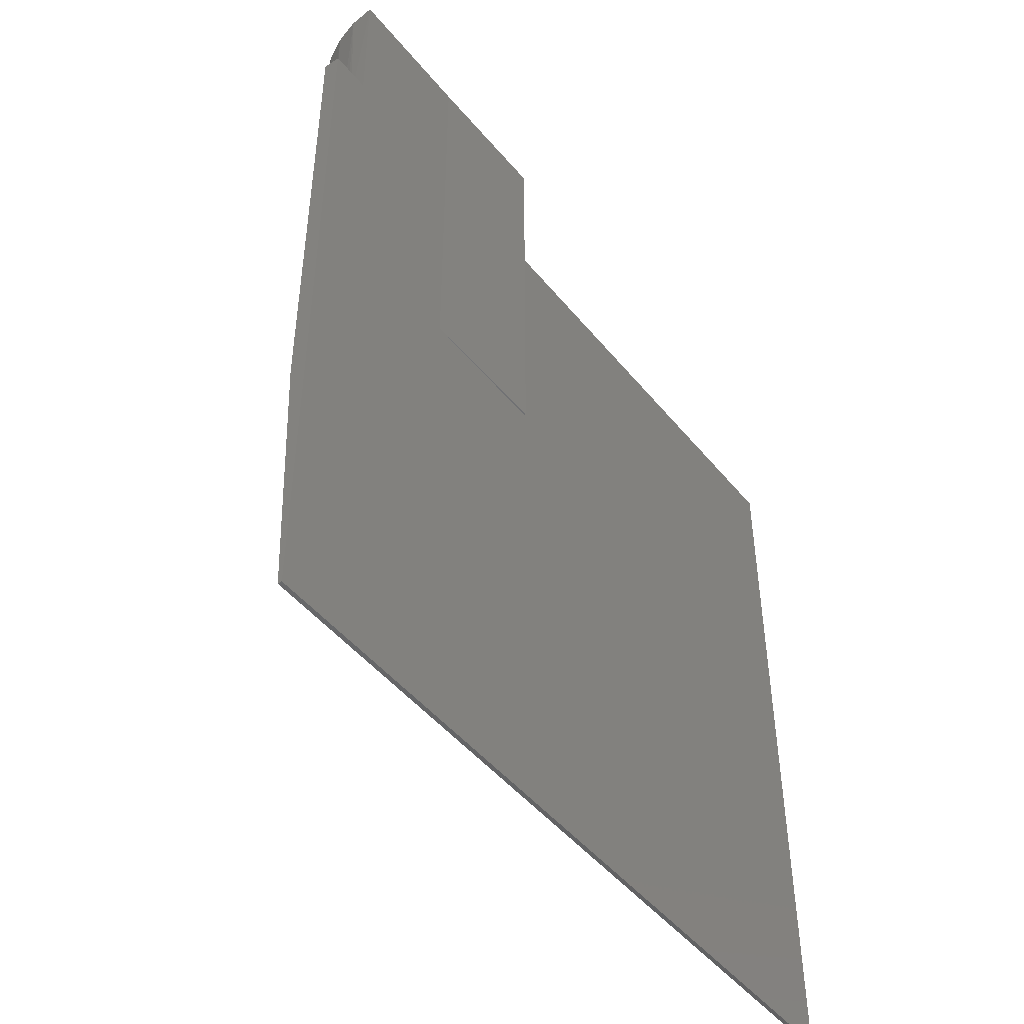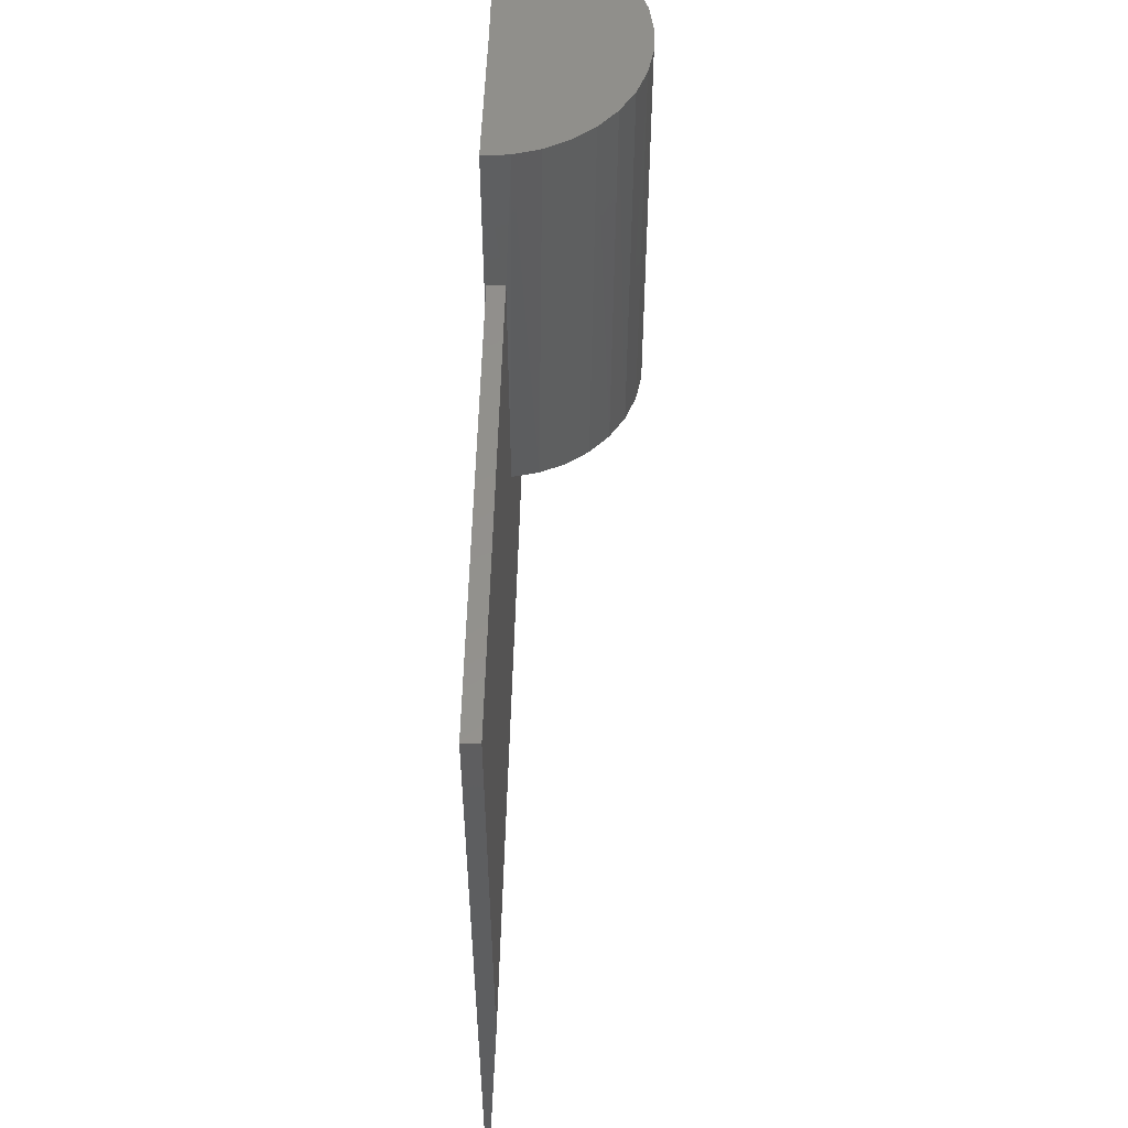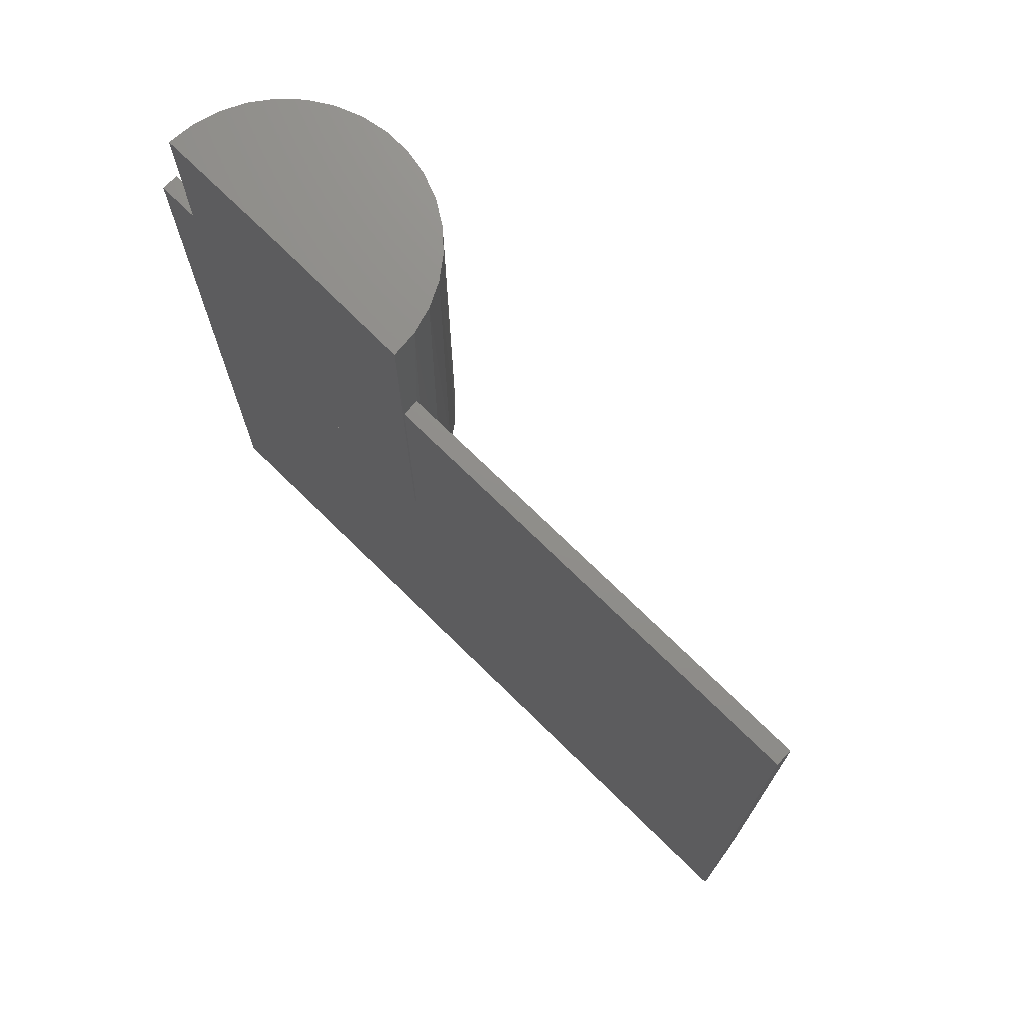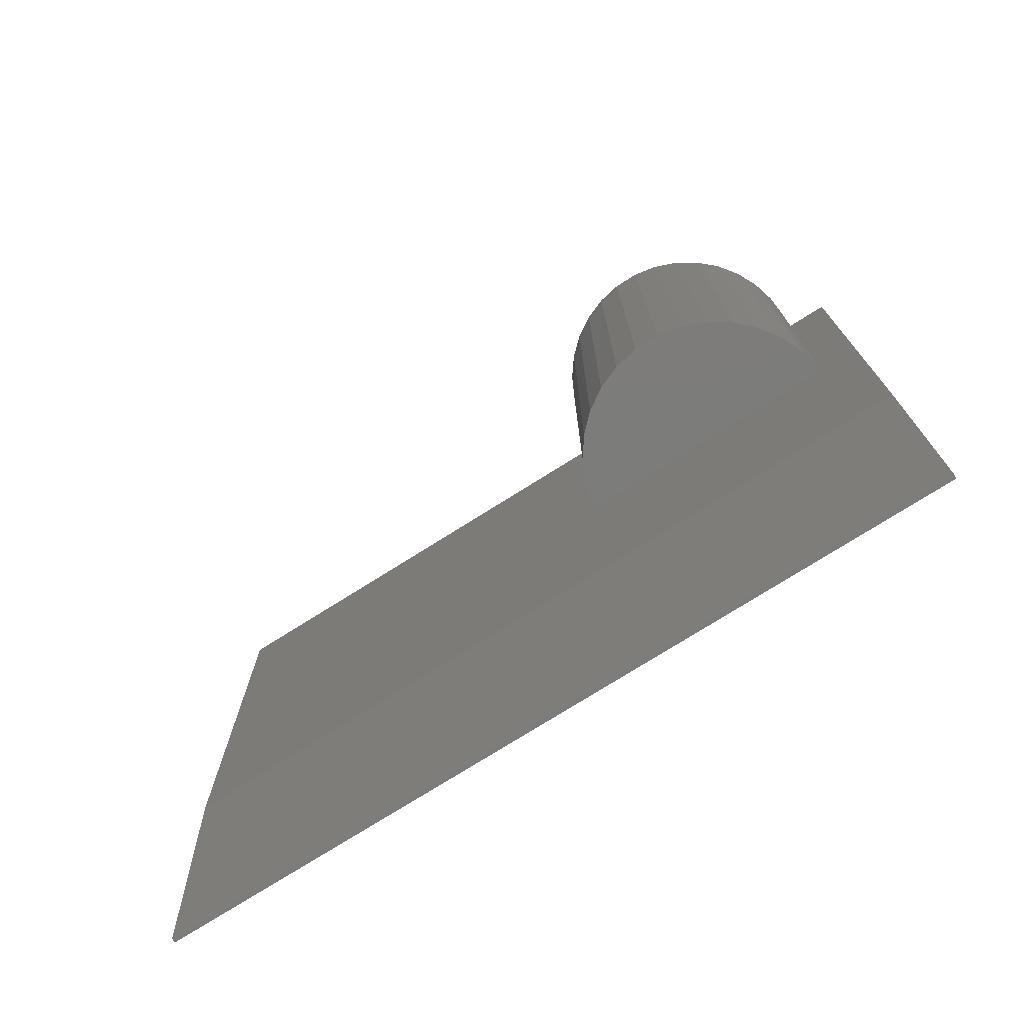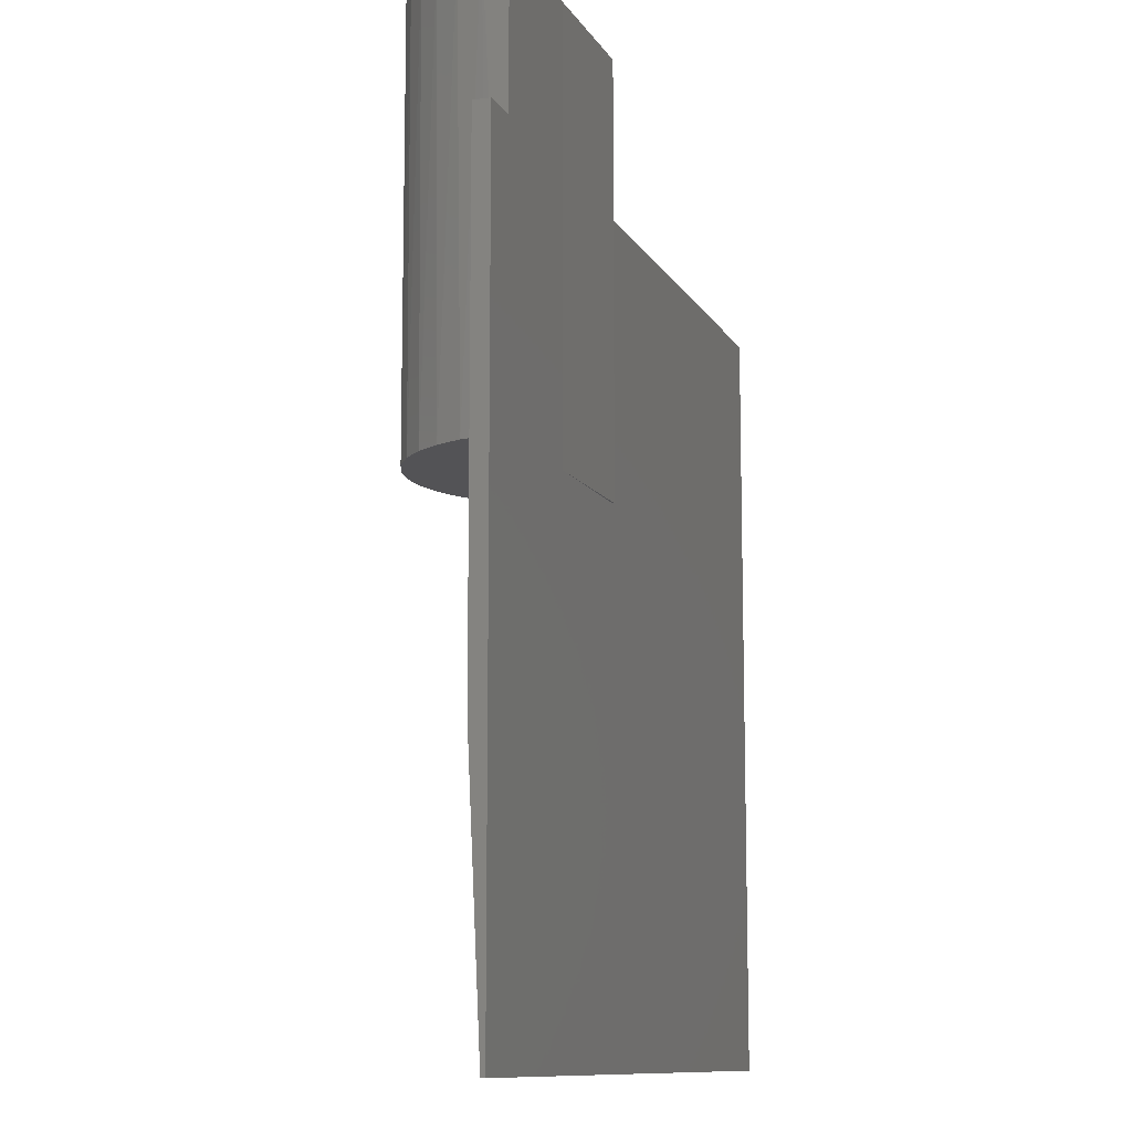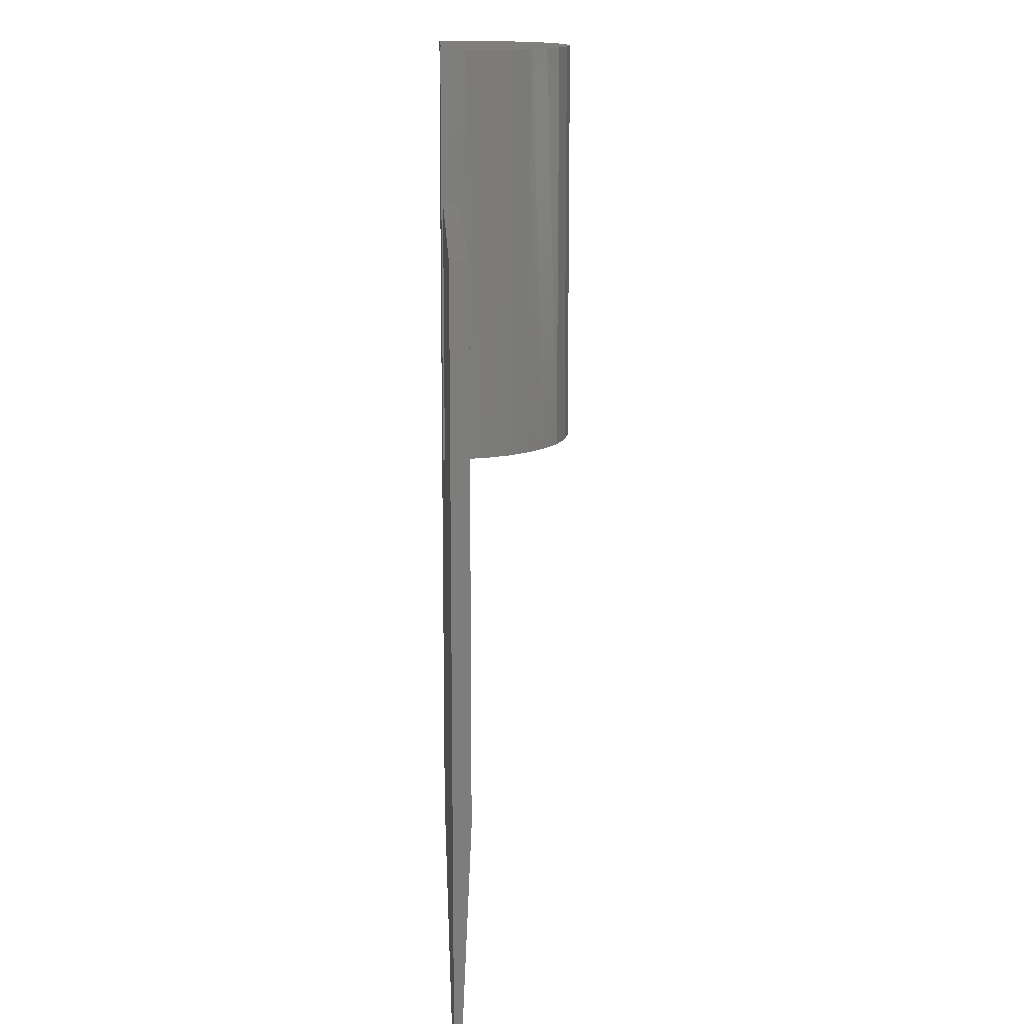
<metadata>
{"format":"stl","ext":"stl","renderer":"f3d","projection":"perspective","resolution":1024,"background":"white","views":[{"elev":-47.7,"azim":127.1,"up":"+Y"},{"elev":54.5,"azim":-88.5,"up":"+Y"},{"elev":73.4,"azim":-135.6,"up":"+Y"},{"elev":-75.5,"azim":32.2,"up":"+Y"},{"elev":-10.9,"azim":108.8,"up":"+Y"},{"elev":13.7,"azim":-92.3,"up":"+Y"}]}
</metadata>
<code>
# stl→obj: 55 verts, 105 faces
v 0.7184 0.7184 0.03125
v 0.6412 0.7184 0.03125
v 0.7184 -0.2106 0.03125
v 0.6412 0.2194 0.03125
v -0.7184 -0.2106 0.03125
v 0.1305 0.2194 0.03125
v -0.7184 0.7184 0.03125
v 0.1305 0.7184 0.03125
v -0.7184 0.7184 0
v -0.7184 -0.7184 0
v -0.7184 -0.7184 0.007812
v 0.7184 0.7184 0
v 0.7184 -0.7184 0
v 0.7184 -0.7184 0.007812
v 0.3859 0.6128 -4.054e-18
v 0.3859 0.2194 4.157e-19
v 0.1286 0.7184 0
v 0.1286 0.2194 3.15e-17
v 0.3859 0.7184 0
v 0.6431 0.7184 0
v 0.3859 1.006 0
v 0.6431 1.006 0
v 0.3137 1.006 0.2469
v 0.3605 1.006 0.256
v 0.4081 1.006 0.2563
v 0.1325 1.006 0.04433
v 0.145 1.006 0.09031
v 0.6256 1.006 0.09327
v 0.6387 1.006 0.04745
v 0.1286 1.006 -0.003169
v 0.455 1.006 0.2478
v 0.4995 1.006 0.2308
v 0.2694 1.006 0.2293
v 0.5401 1.006 0.2058
v 0.2291 1.006 0.2039
v 0.5755 1.006 0.1738
v 0.1941 1.006 0.1715
v 0.6043 1.006 0.1359
v 0.1658 1.006 0.1332
v 0.1286 0.2194 -0.003169
v 0.4107 0.2194 0.256
v 0.361 0.2194 0.256
v 0.3123 0.2194 0.2465
v 0.6304 0.2194 0.07969
v 0.3859 0.2194 0.03125
v 0.1413 0.2194 0.07969
v 0.1611 0.2194 0.1252
v 0.6106 0.2194 0.1252
v 0.1893 0.2194 0.166
v 0.5824 0.2194 0.166
v 0.2249 0.2194 0.2006
v 0.5468 0.2194 0.2006
v 0.2664 0.2194 0.2278
v 0.5053 0.2194 0.2278
v 0.4594 0.2194 0.2465
f 1 2 3
f 3 2 4
f 3 4 5
f 5 4 6
f 5 6 7
f 7 6 8
f 7 9 5
f 5 9 10
f 5 10 11
f 12 1 13
f 13 1 3
f 13 3 14
f 11 10 14
f 14 10 13
f 3 5 14
f 14 5 11
f 15 13 16
f 10 9 17
f 10 17 18
f 10 18 16
f 10 16 13
f 19 20 15
f 15 20 12
f 15 12 13
f 19 21 20
f 20 21 22
f 23 24 25
f 26 27 28
f 26 28 29
f 26 29 22
f 26 22 21
f 26 21 30
f 25 31 23
f 23 31 32
f 23 32 33
f 33 32 34
f 33 34 35
f 35 34 36
f 35 36 37
f 37 36 38
f 37 38 39
f 39 38 28
f 39 28 27
f 1 12 2
f 2 12 20
f 8 17 7
f 7 17 9
f 18 40 16
f 41 42 43
f 4 44 45
f 6 45 46
f 46 45 44
f 46 44 47
f 47 44 48
f 47 48 49
f 49 48 50
f 49 50 51
f 51 50 52
f 51 52 53
f 53 52 54
f 53 54 43
f 43 54 55
f 43 55 41
f 27 46 47
f 27 47 39
f 39 47 49
f 39 49 37
f 37 49 51
f 37 51 35
f 35 51 53
f 35 53 33
f 41 55 31
f 32 31 55
f 55 54 32
f 34 32 54
f 54 52 34
f 36 34 52
f 52 50 36
f 38 36 50
f 50 48 38
f 28 38 48
f 48 44 28
f 29 28 44
f 30 40 18
f 30 18 17
f 30 17 8
f 30 8 26
f 20 22 2
f 2 22 29
f 2 29 4
f 4 29 44
f 8 6 26
f 26 6 46
f 26 46 27
f 33 53 23
f 23 53 43
f 23 43 24
f 24 43 42
f 24 42 25
f 25 42 41
f 25 41 31
f 40 30 21
f 40 21 19
f 40 19 15
f 40 15 16

</code>
